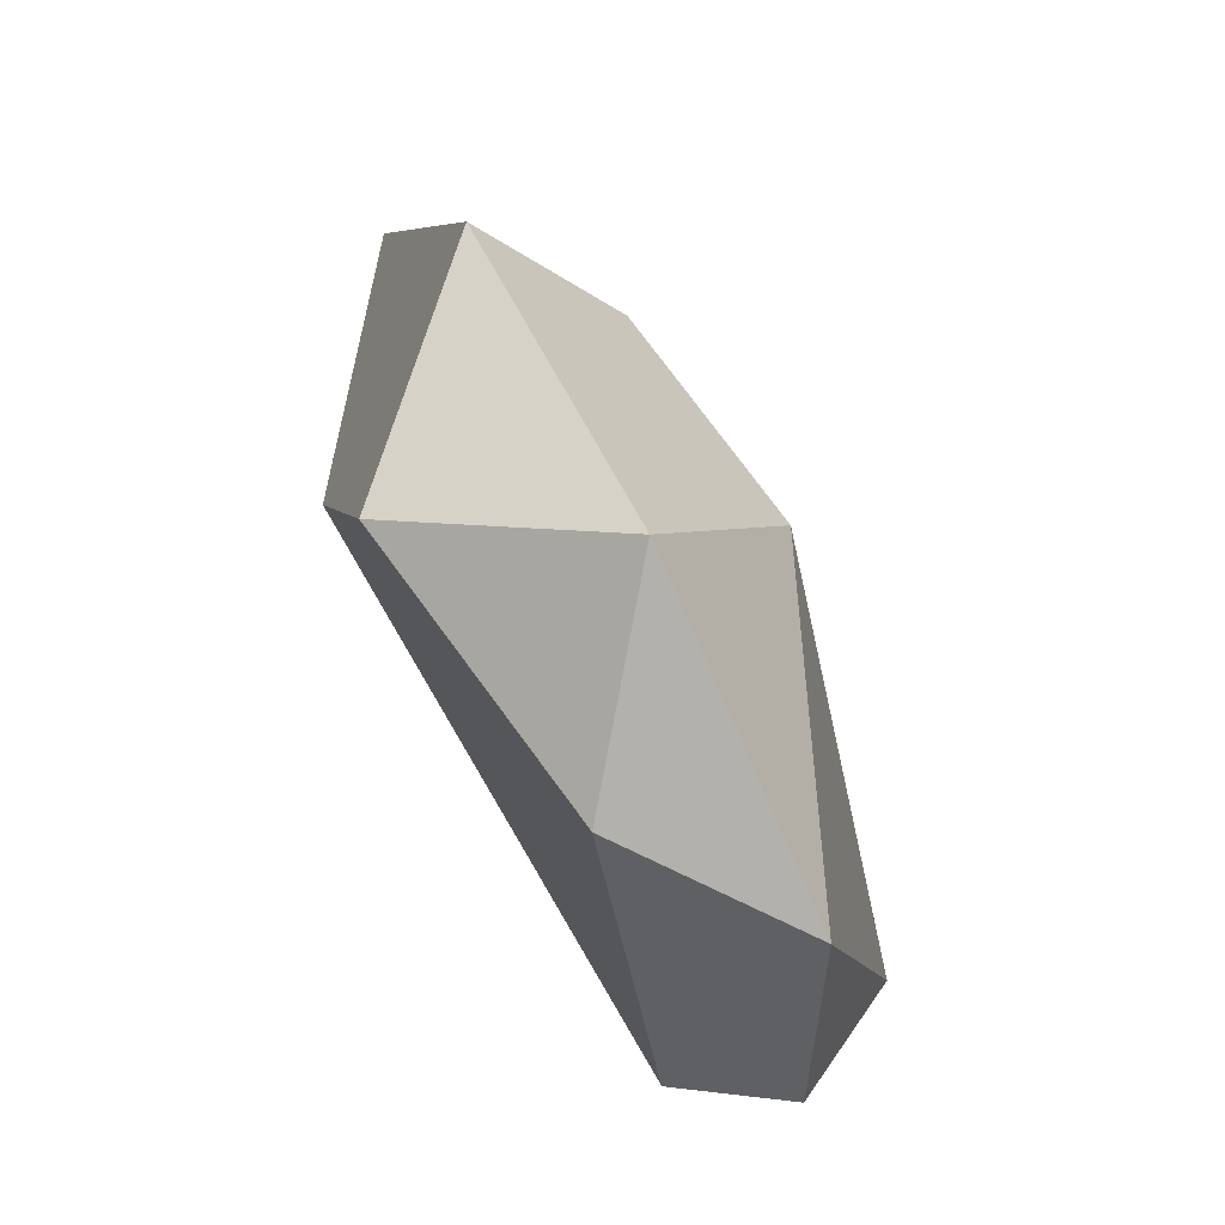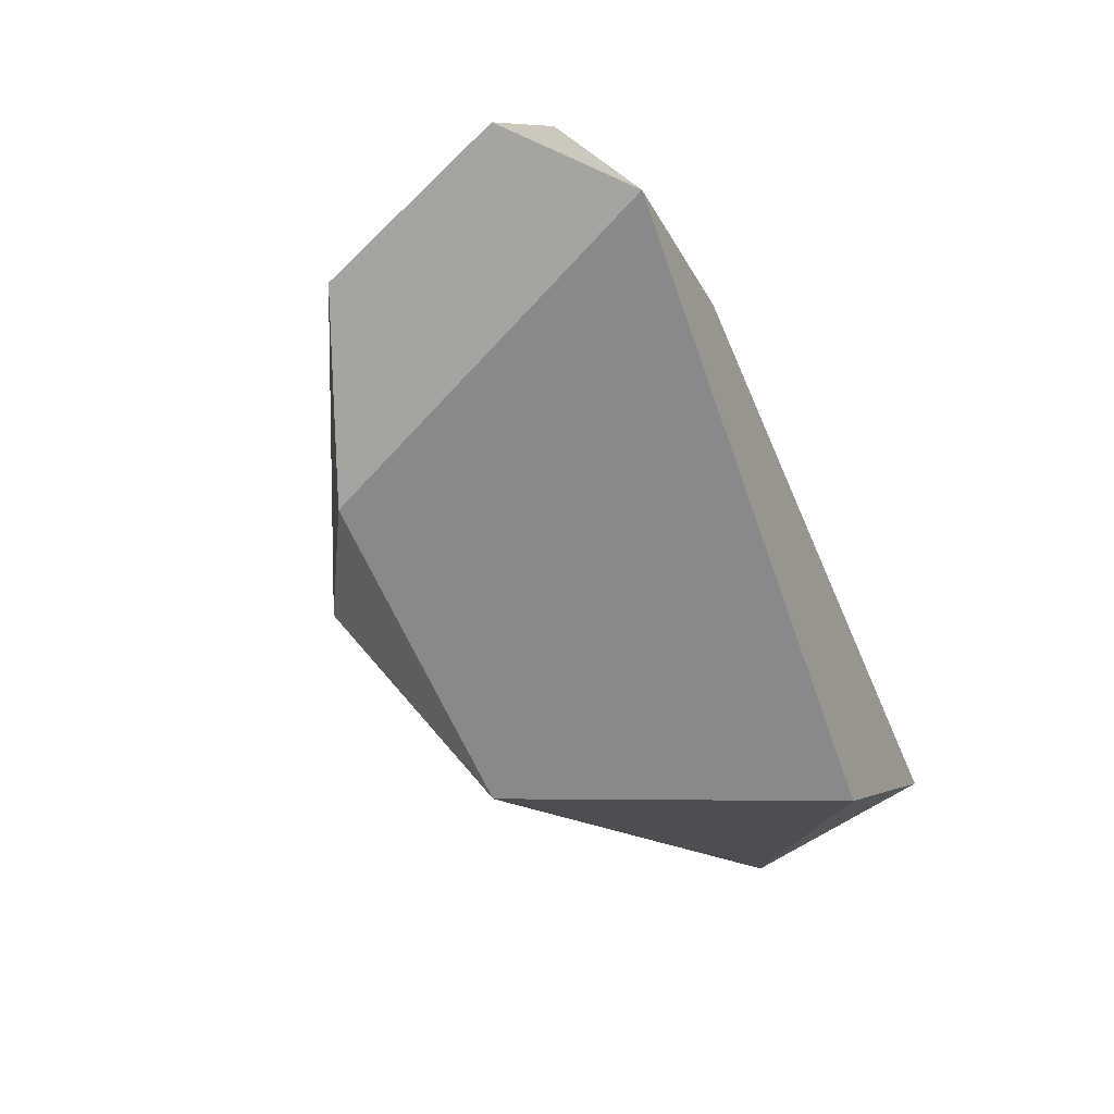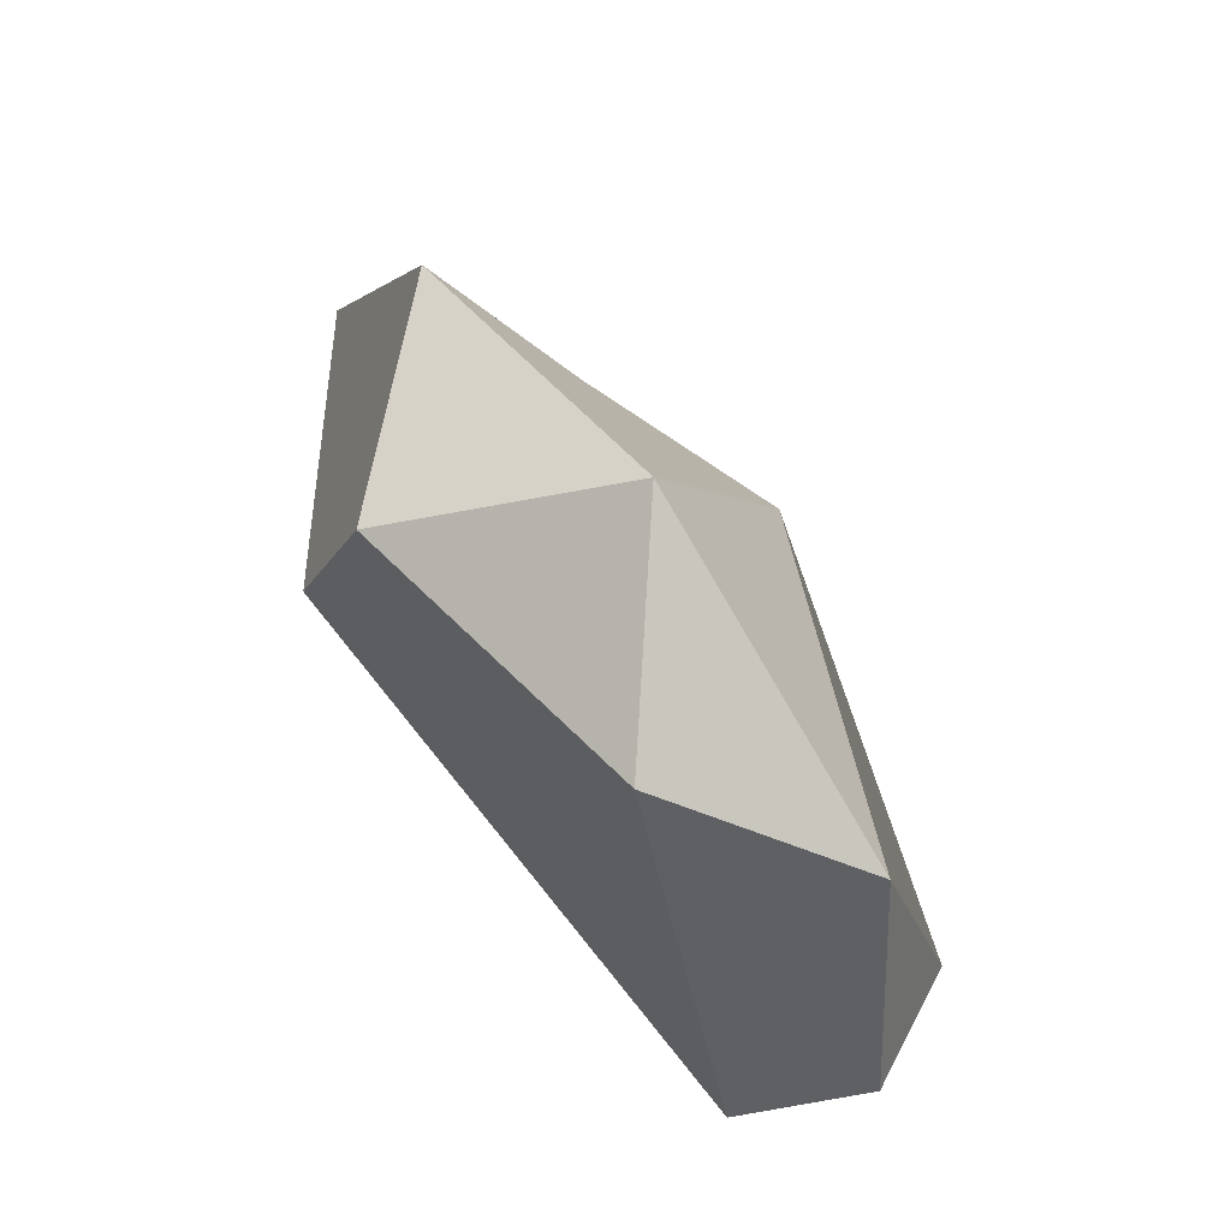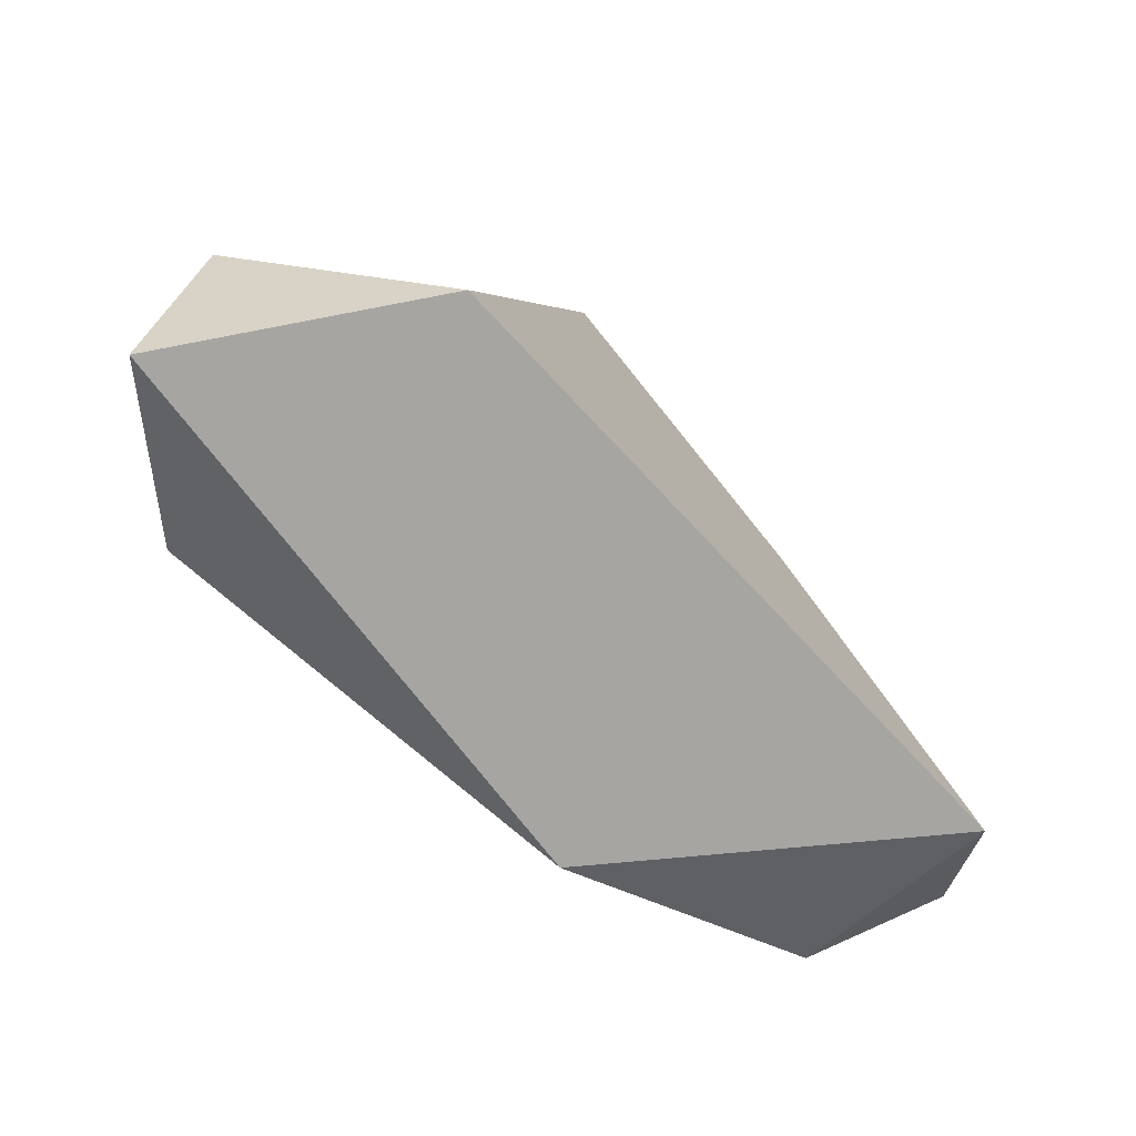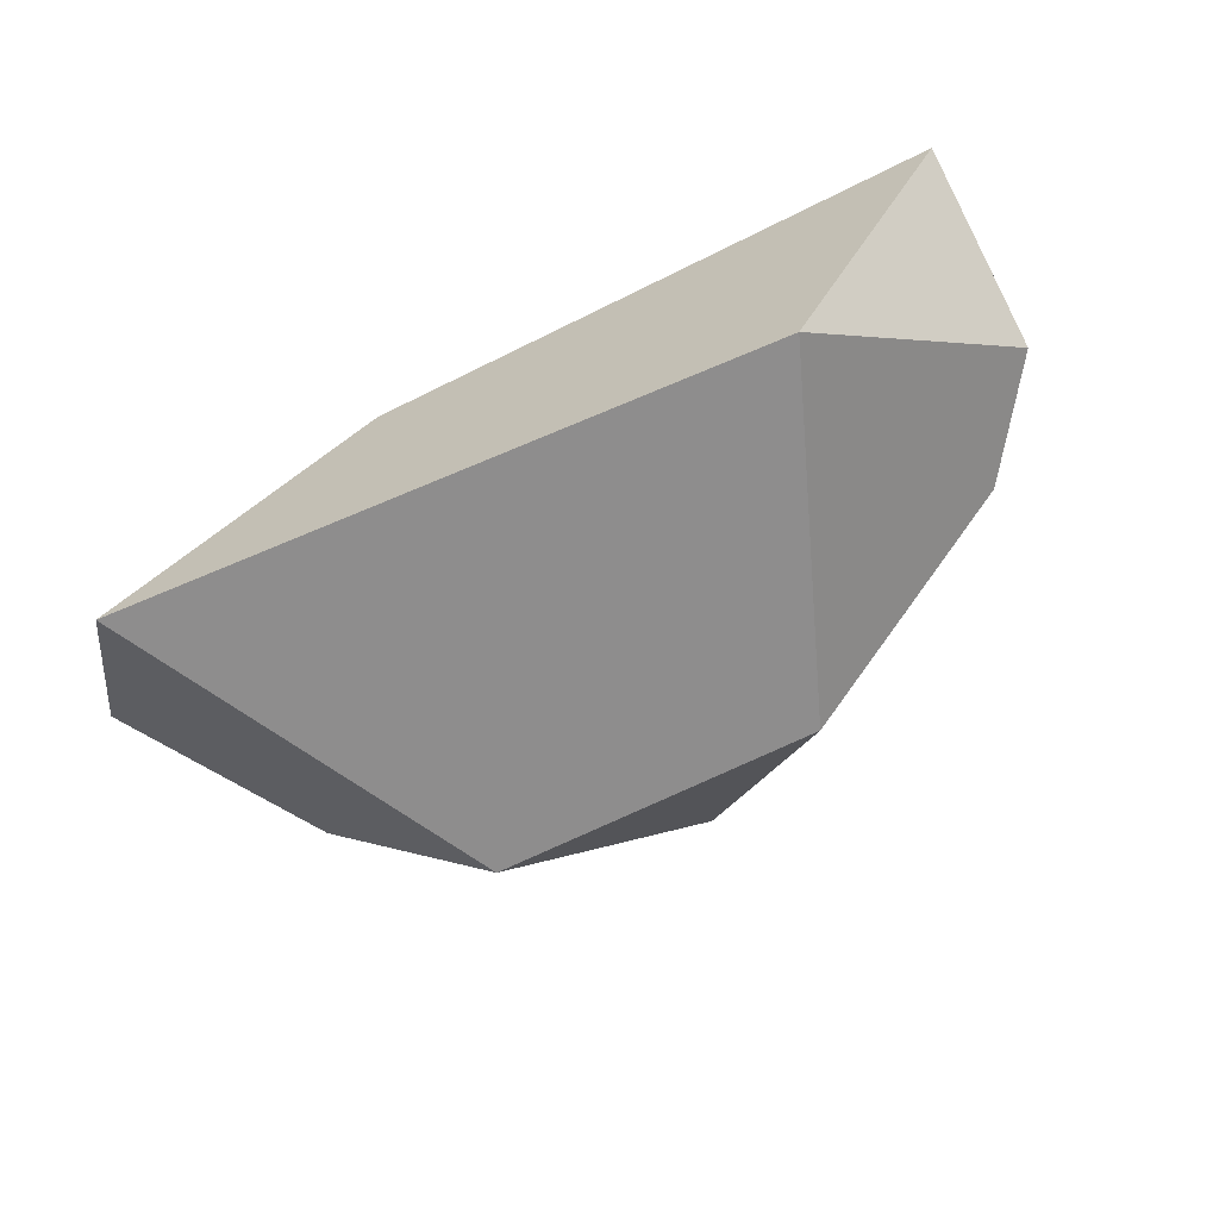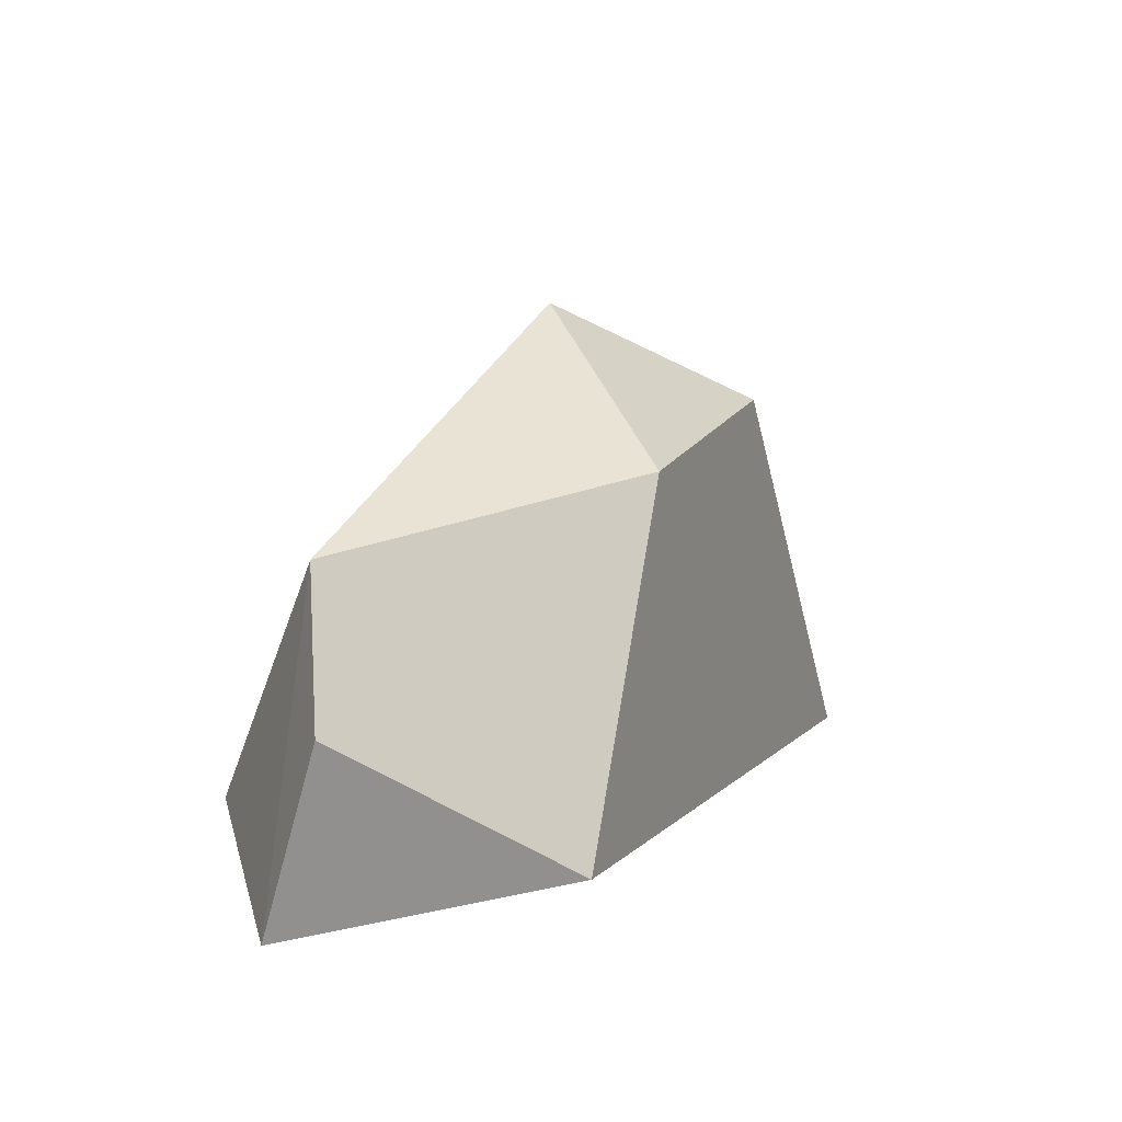
<metadata>
{"format":"obj","ext":"obj","renderer":"f3d","projection":"perspective","resolution":1024,"background":"white","views":[{"elev":73.9,"azim":-117.3,"up":"+Y"},{"elev":-60.2,"azim":-65.7,"up":"+Z"},{"elev":63.0,"azim":-125.3,"up":"+Y"},{"elev":-68.8,"azim":136.9,"up":"+Y"},{"elev":-70.1,"azim":28.4,"up":"+Z"},{"elev":14.3,"azim":118.0,"up":"+Y"}]}
</metadata>
<code>
o FL_foot_joint_constraints_in_FR_foot_joint_reduced.obj
v -0.6074 0.1682 0.1439
v -0.04532 0.8106 0.04722
v 0.4138 0.1341 -0.2605
v -0.3089 0.6435 -0.1678
v -0.5843 0.0521 -0.2014
v -0.2118 0.07196 0.239
v -0.5586 0.5529 0.04169
v 0.1953 0.6324 -0.2471
v -0.02484 0.4651 0.2806
v 0.5446 0.5514 0.07482
v 0.6751 0.07429 0.07698
v 0.464 0.1678 0.2852
v -0.7042 0.2175 -0.04716
v 0.669 0.362 -0.01097
f 6 11 12
f 11 3 14
f 11 14 10
f 13 7 4 5
f 1 13 5
f 3 11 6 5
f 12 10 2 9
f 12 11 10
f 3 5 4 8
f 6 12 9
f 6 1 5
f 13 1 7
f 4 7 2
f 7 9 2
f 10 8 2
f 8 4 2
f 14 3 8 10
f 1 6 9 7

</code>
